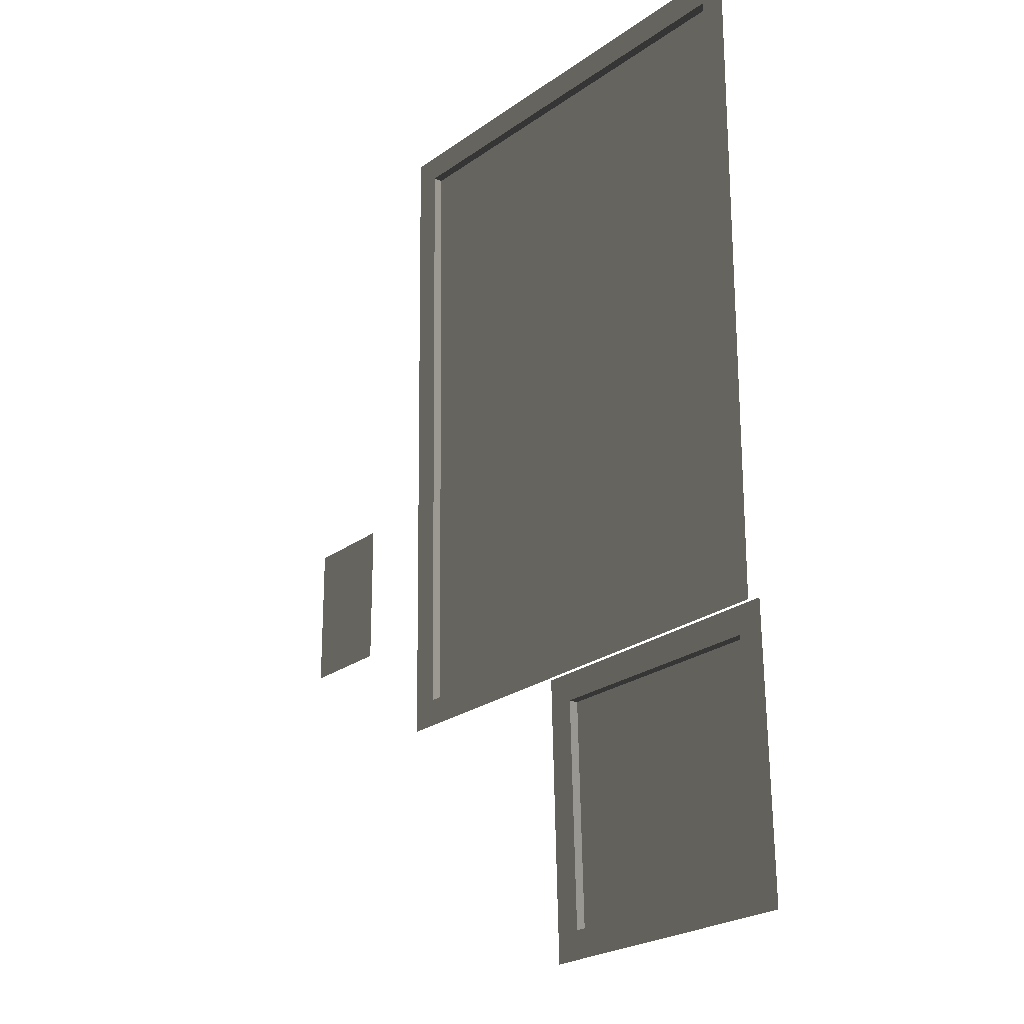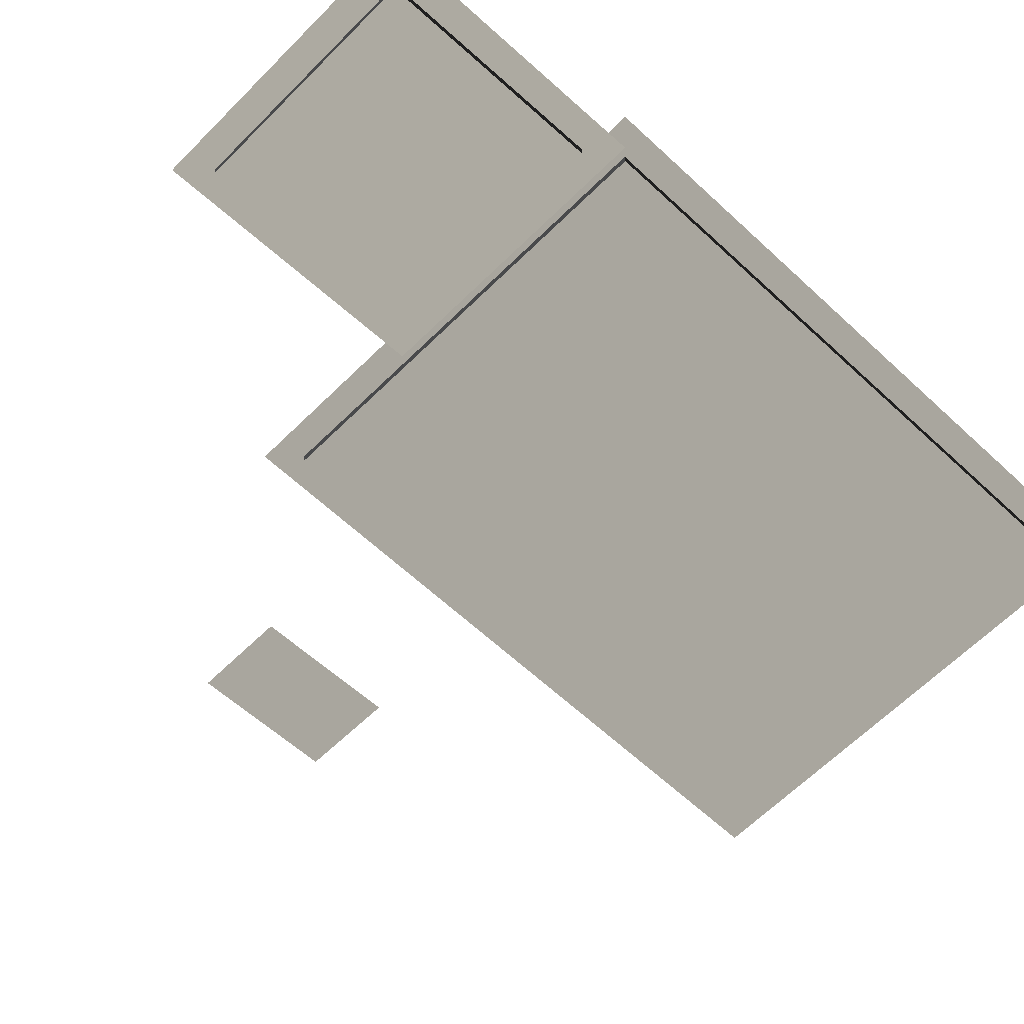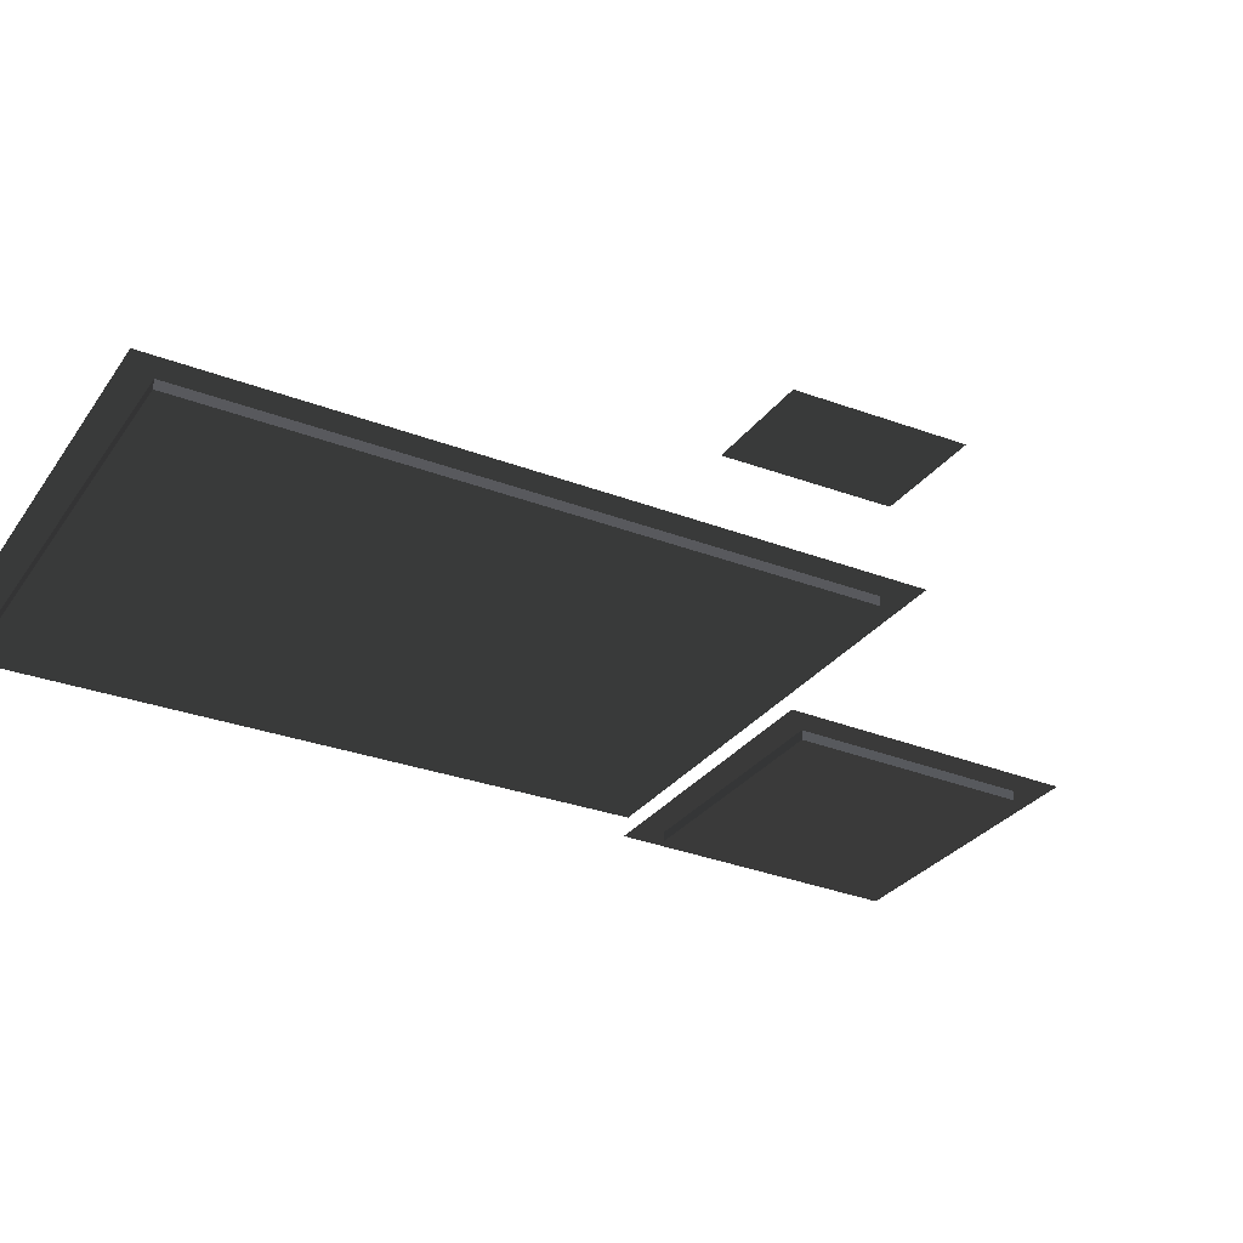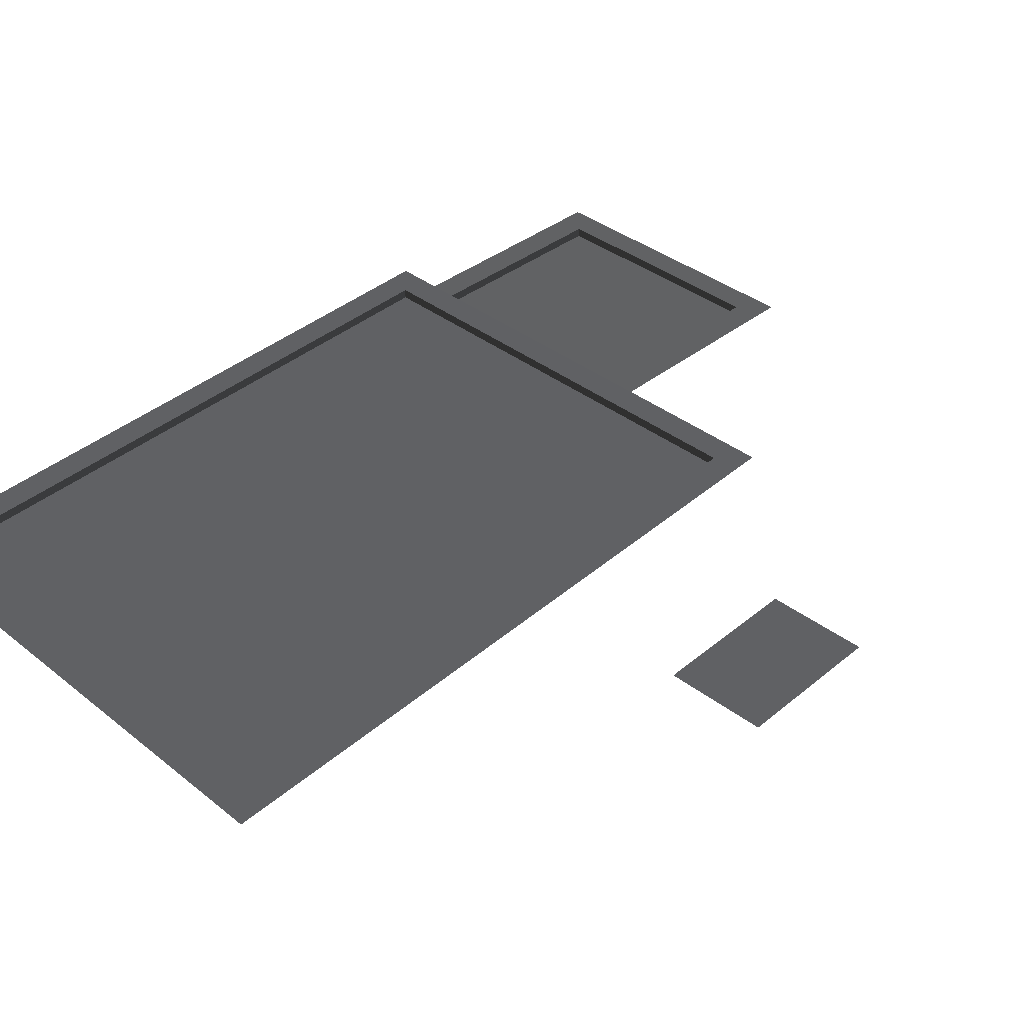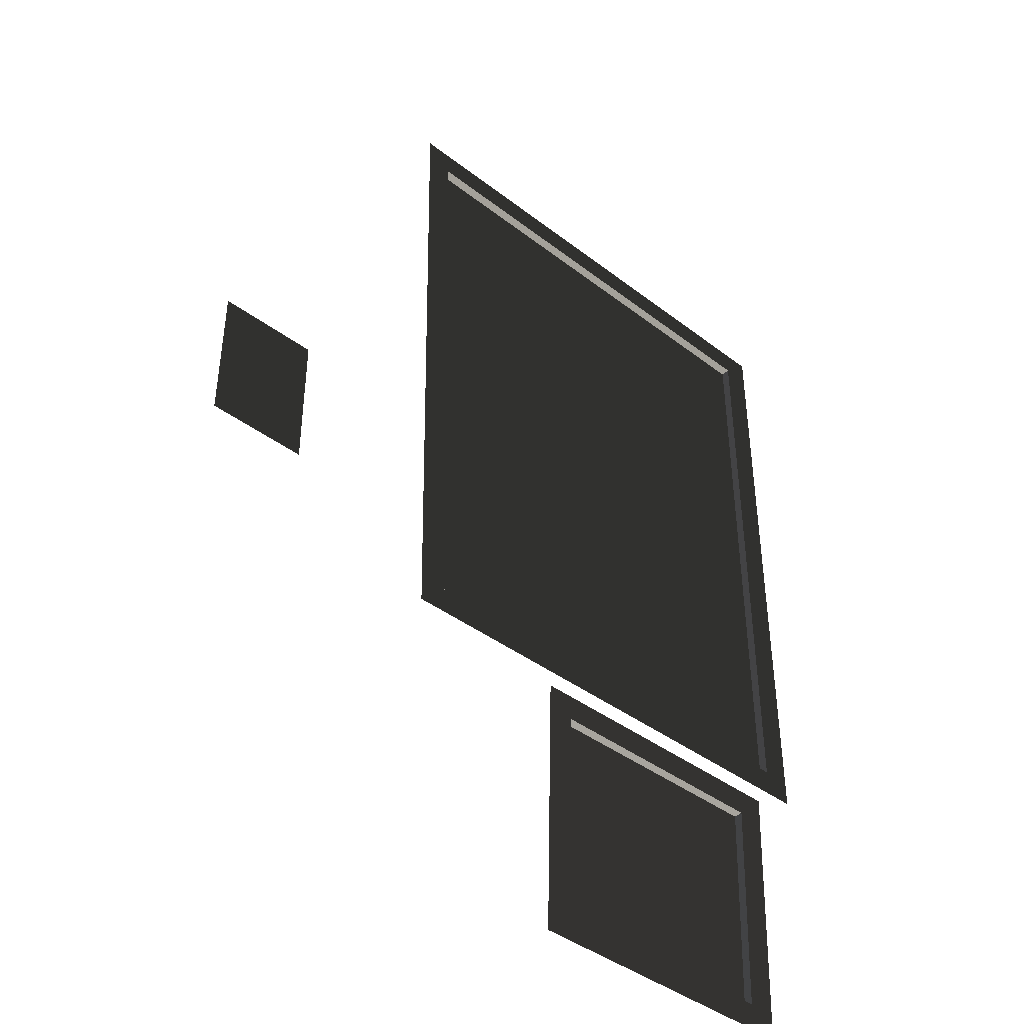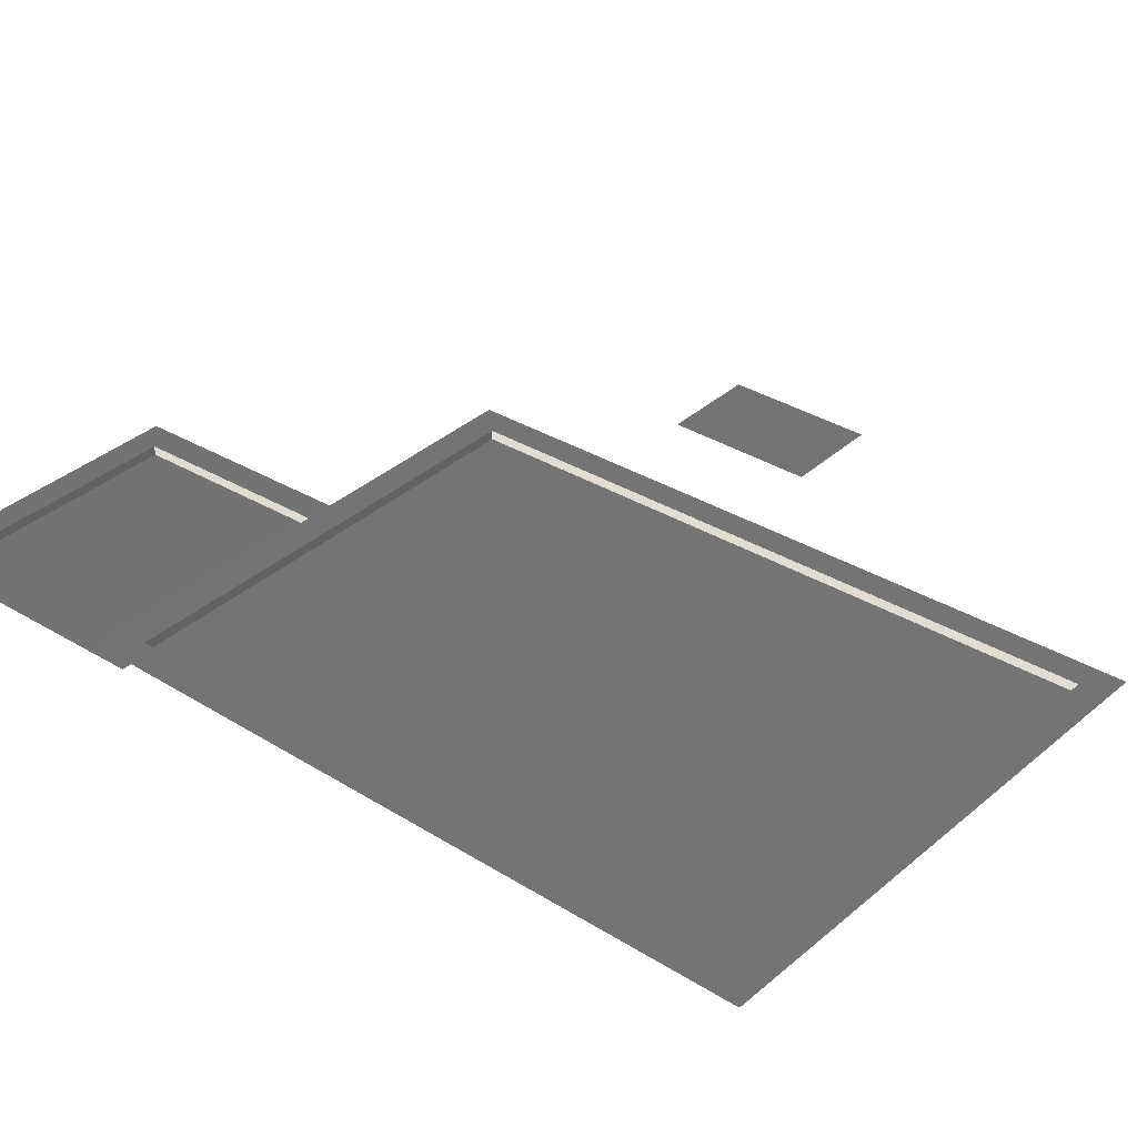
<metadata>
{"format":"obj","ext":"obj","renderer":"f3d","projection":"perspective","resolution":1024,"background":"white","views":[{"elev":-22.9,"azim":51.9,"up":"+Y"},{"elev":-57.7,"azim":46.0,"up":"+Z"},{"elev":-29.1,"azim":-119.1,"up":"+Z"},{"elev":38.6,"azim":-136.3,"up":"+Z"},{"elev":-43.3,"azim":-41.2,"up":"+Y"},{"elev":34.6,"azim":129.9,"up":"+Z"}]}
</metadata>
<code>
v 11.2 -3.401 7.974
v 11.2 -3.398 7.778
v 11.2 9.551 7.778
v 11.2 9.548 7.974
v 5.869 -9.02 7.252
v 5.869 -9.018 7.057
v 10.87 -9.018 7.057
v 10.87 -9.02 7.252
v -1.438 -1.334 7.359
v -3.521 -1.334 7.359
v -3.521 1.776 7.359
v -1.438 1.776 7.359
v 1.916 -3.401 7.974
v 1.347 -3.98 7.974
v 1.103 10.45 7.974
v 1.692 9.854 7.974
v 11.2 -3.401 7.974
v 11.78 -3.98 7.974
v 11.78 10.11 7.974
v 11.2 9.548 7.974
v 5.875 -4.305 7.383
v 5.296 -3.726 7.399
v 11.49 -3.726 7.399
v 10.91 -4.305 7.383
v 5.869 -9.02 7.252
v 5.289 -9.599 7.236
v 10.87 -9.02 7.252
v 11.45 -9.599 7.236
v 11.2 -3.398 7.778
v 1.916 -3.398 7.778
v 1.692 9.857 7.778
v 11.2 9.551 7.778
v 10.91 -4.302 7.187
v 10.87 -9.018 7.057
v 5.869 -9.018 7.057
v 5.875 -4.302 7.187
v 1.916 -3.401 7.974
v 1.916 -3.398 7.778
v 11.2 -3.398 7.778
v 11.2 -3.401 7.974
v 5.875 -4.305 7.383
v 5.875 -4.302 7.187
v 5.869 -9.018 7.057
v 5.869 -9.02 7.252
v 10.91 -4.305 7.383
v 10.91 -4.302 7.187
v 5.875 -4.302 7.187
v 5.875 -4.305 7.383
v 11.2 9.548 7.974
v 11.2 9.551 7.778
v 1.692 9.857 7.778
v 1.692 9.854 7.974
v 1.692 9.854 7.974
v 1.692 9.857 7.778
v 1.916 -3.398 7.778
v 1.916 -3.401 7.974
v 10.87 -9.02 7.252
v 10.87 -9.018 7.057
v 10.91 -4.302 7.187
v 10.91 -4.305 7.383
g Building_t8.010_31767_354
f 1 3 2
f 1 4 3
f 5 7 6
f 5 8 7
f 9 11 10
f 9 12 11
f 13 15 14
f 13 16 15
f 17 13 14
f 17 14 18
f 16 19 15
f 16 20 19
f 20 18 19
f 20 17 18
f 21 23 22
f 21 24 23
f 25 21 22
f 25 22 26
f 27 25 26
f 27 26 28
f 24 28 23
f 24 27 28
f 29 31 30
f 29 32 31
f 33 35 34
f 33 36 35
f 37 39 38
f 37 40 39
f 41 43 42
f 41 44 43
f 45 47 46
f 45 48 47
f 49 51 50
f 49 52 51
f 53 55 54
f 53 56 55
f 57 59 58
f 57 60 59

</code>
